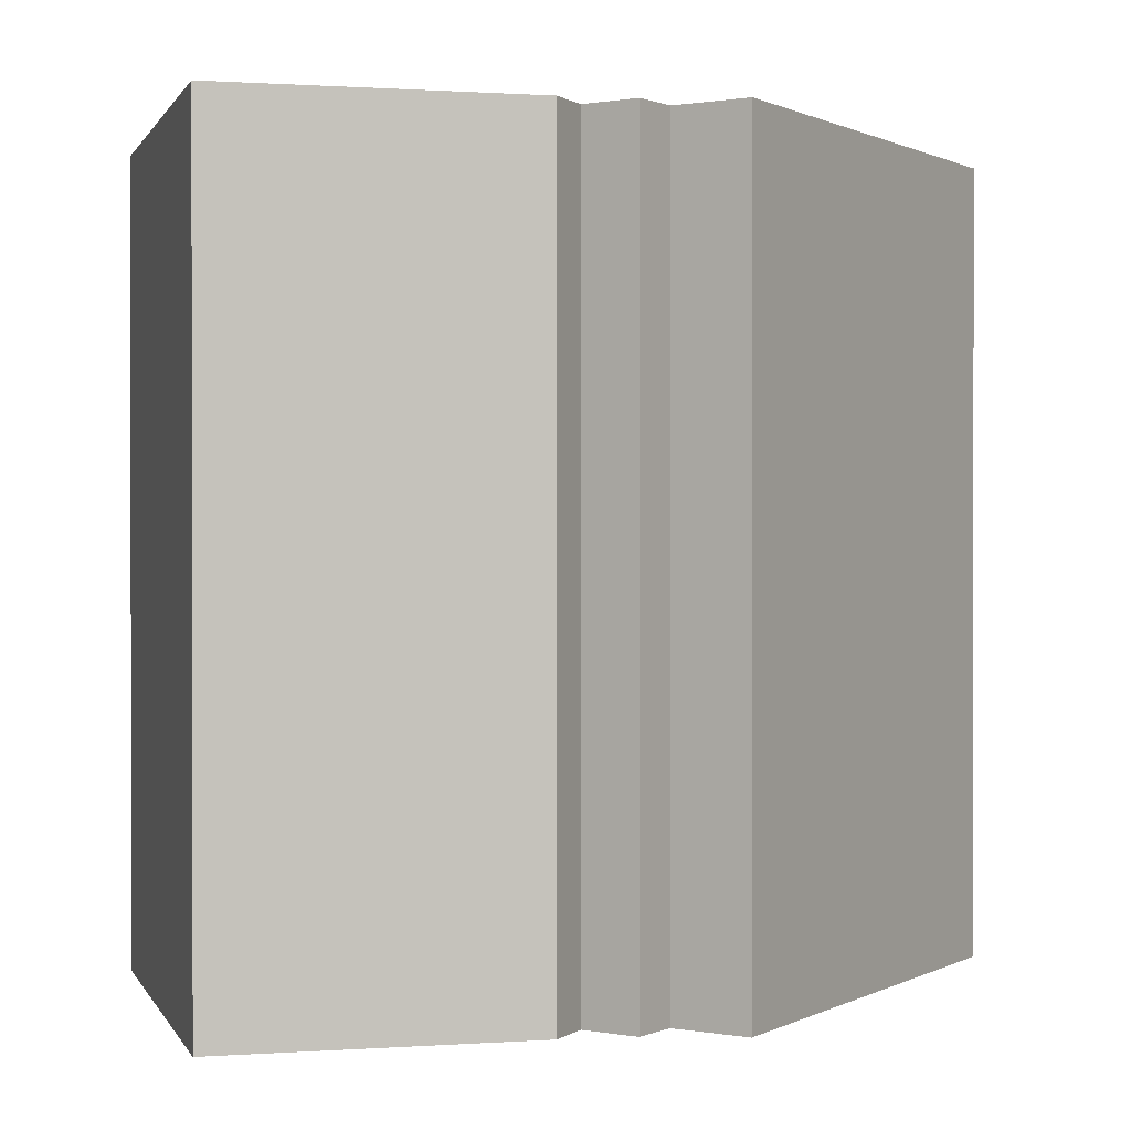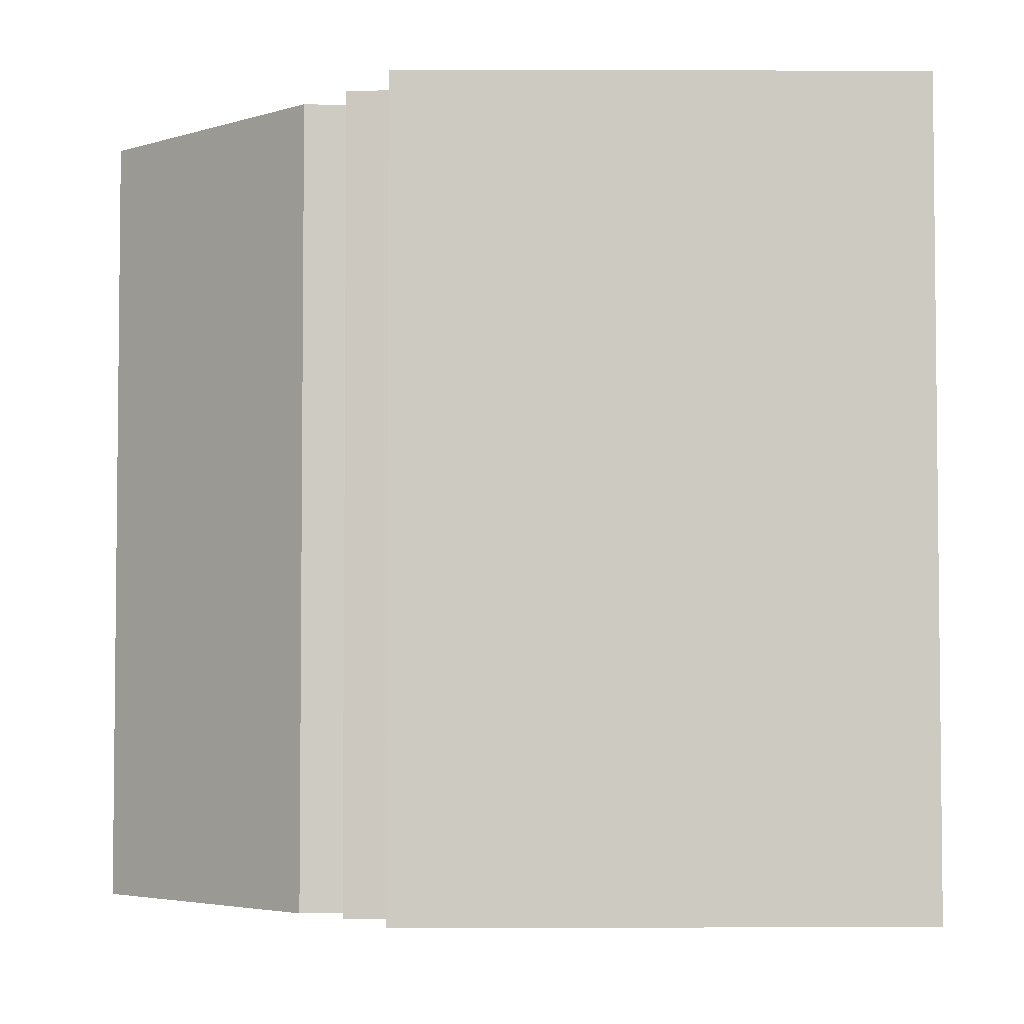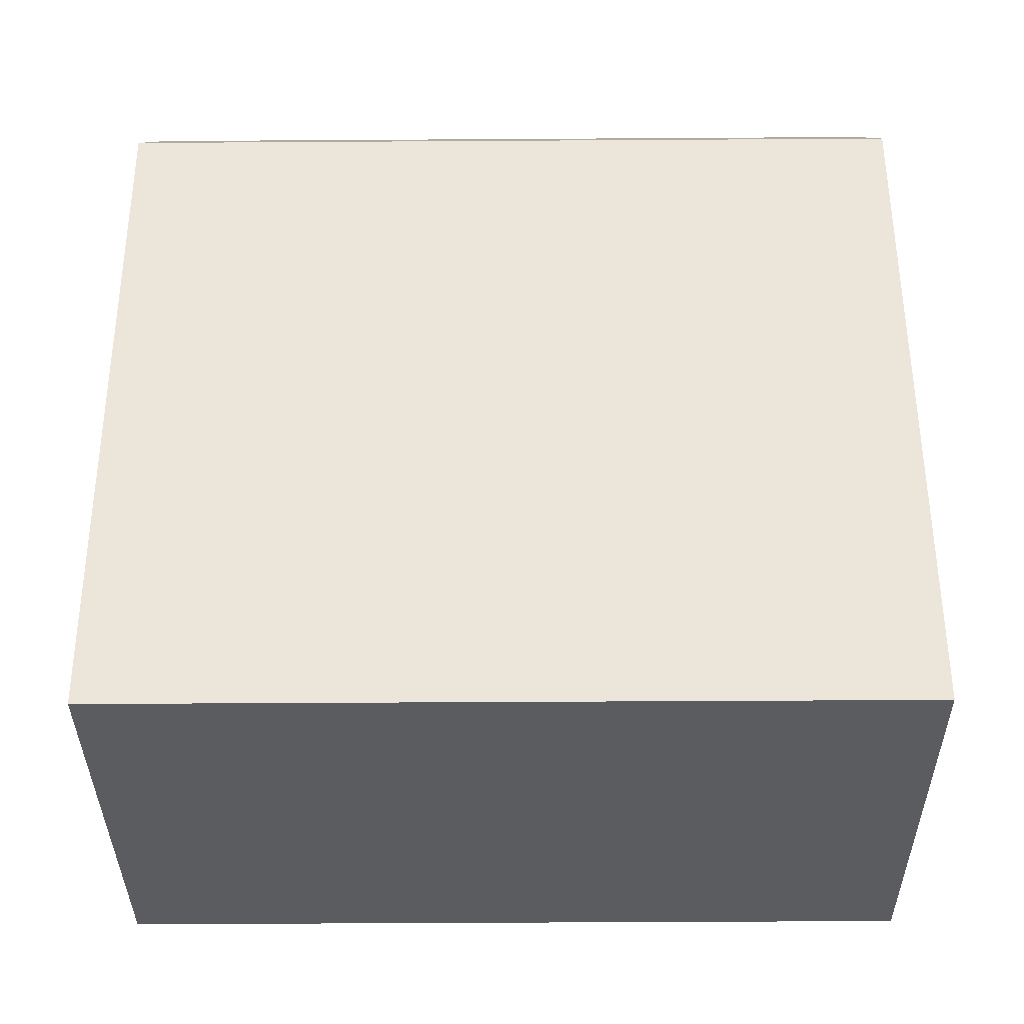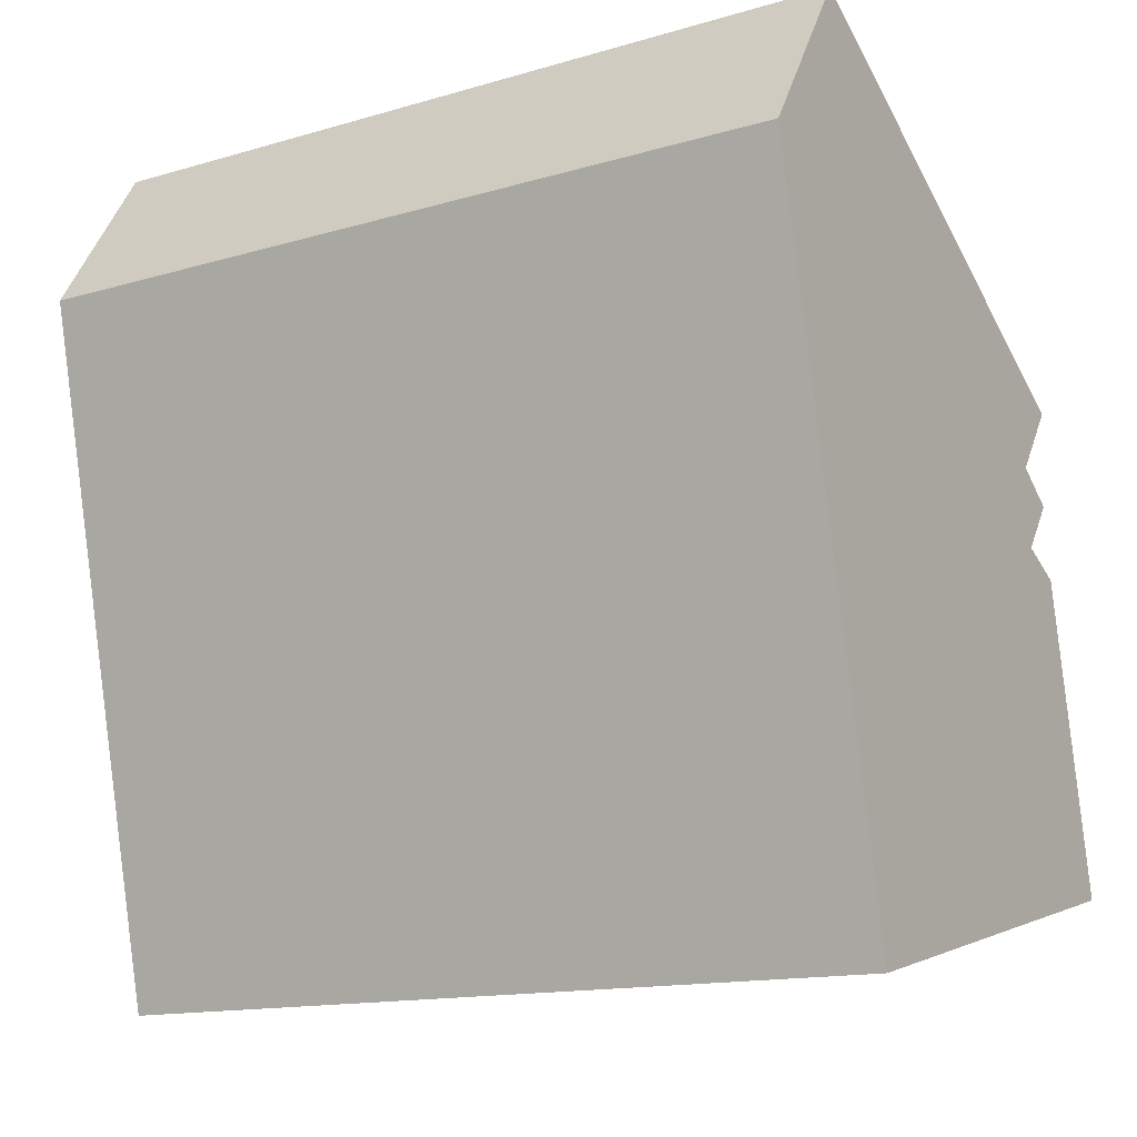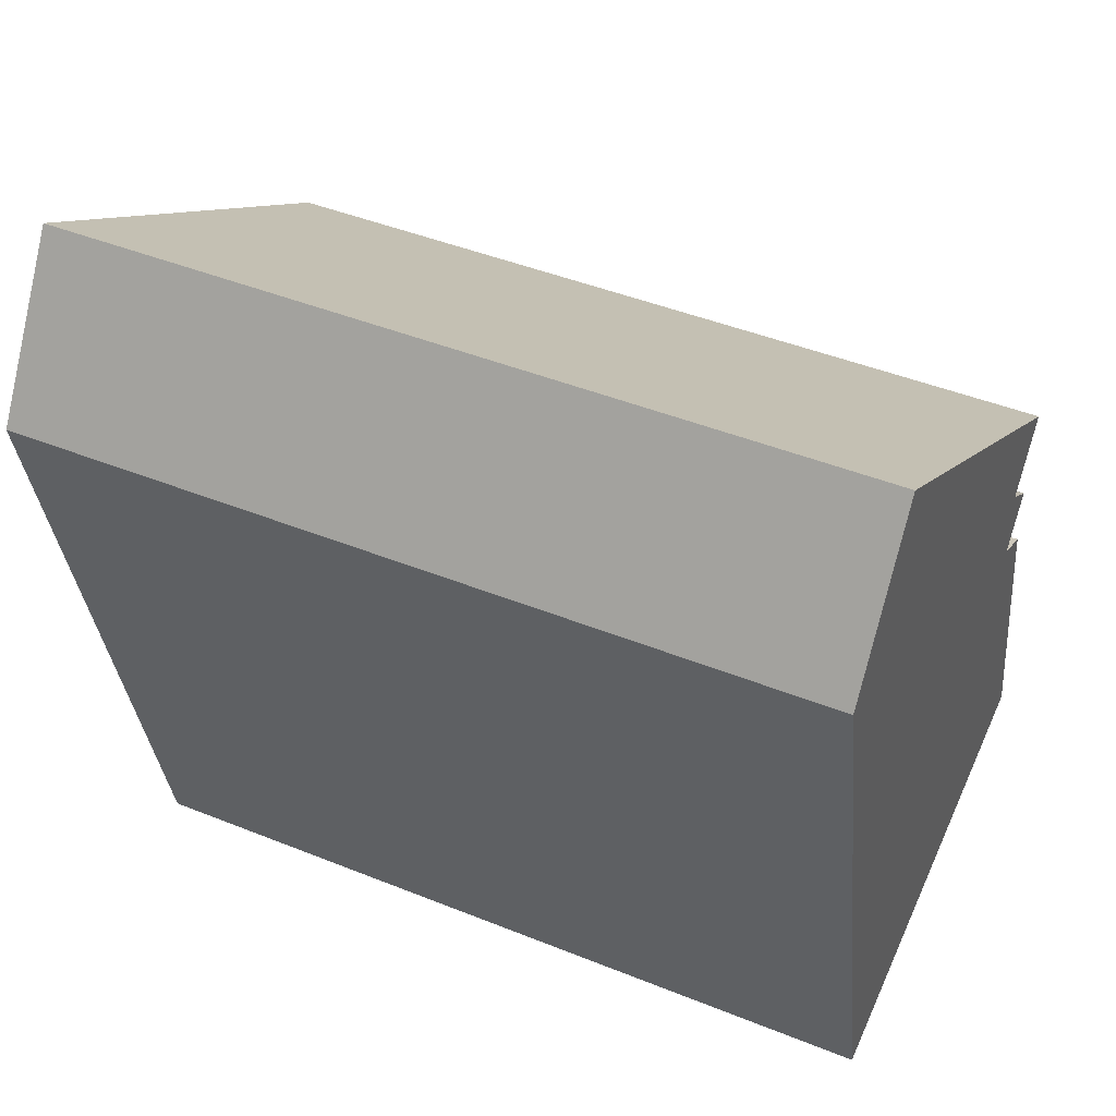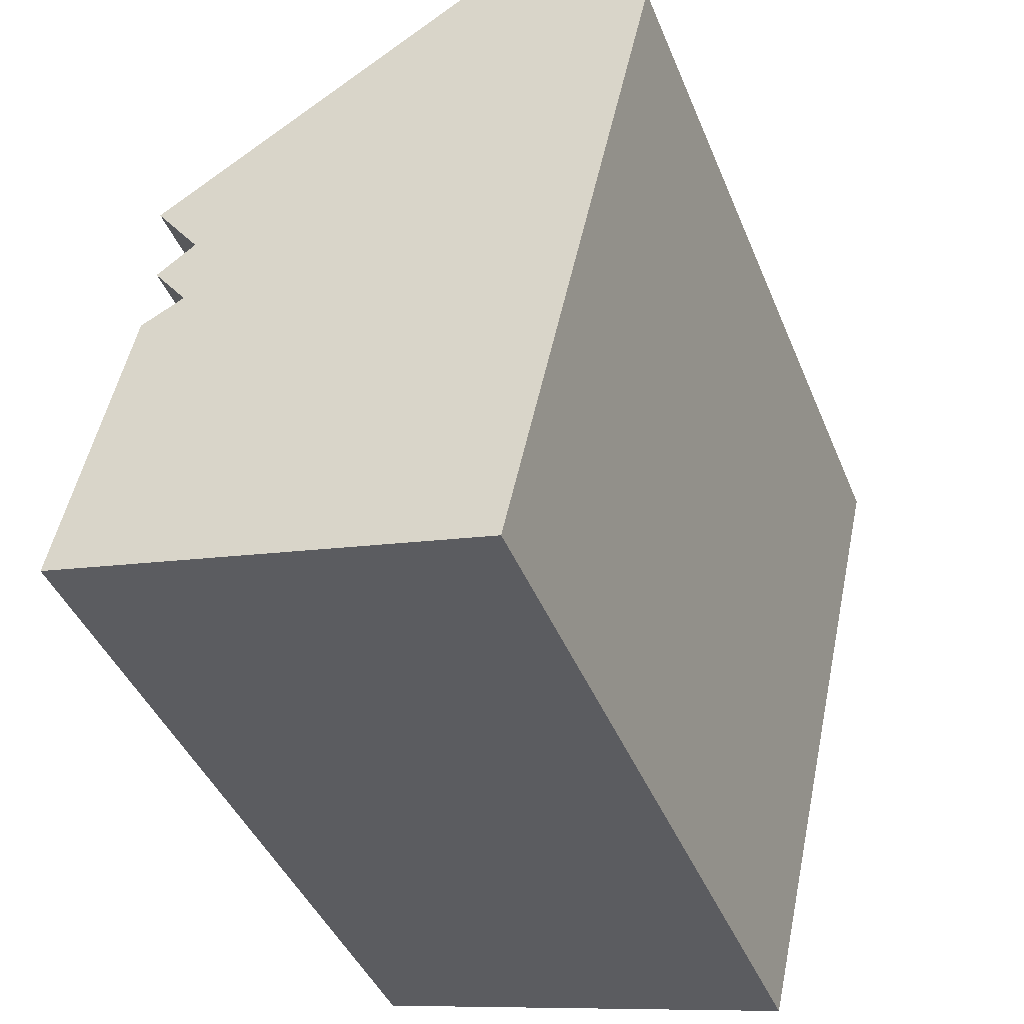
<metadata>
{"format":"obj","ext":"obj","renderer":"f3d","projection":"perspective","resolution":1024,"background":"white","views":[{"elev":0.6,"azim":-92.2,"up":"+Y"},{"elev":-3.9,"azim":-32.6,"up":"+Y"},{"elev":-48.3,"azim":90.4,"up":"+Z"},{"elev":-14.2,"azim":122.9,"up":"+Z"},{"elev":44.7,"azim":115.1,"up":"+Z"},{"elev":-42.9,"azim":21.3,"up":"+Z"}]}
</metadata>
<code>
v  4.002 23.55 15.01
v  14.79 -1.333e-15 21.77
v  14.79 23.55 21.77
v  4.002 -9.194e-16 15.02
v  17.74 -1.045e-15 17.07
v  17.74 23.55 17.07
v  13.18 1.88e-16 -3.07
v  13.18 23.55 -3.071
v  0.0005033 23.55 -0.0007454
v  0 0 0
v  1.936 23.55 8.859
v  1.935 -5.425e-16 8.86
v  3.246 -5.83e-16 9.521
v  3.246 23.55 9.52
v  2.201 23.55 10.95
v  2.2 -6.706e-16 10.95
v  3.381 23.55 11.81
v  3.381 -7.234e-16 11.81
v  1.997 23.55 13.76
v  1.997 -8.426e-16 13.76
g defaultobject
f 1 2 3
f 2 1 4
f 3 5 6
f 5 3 2
f 6 7 8
f 7 6 5
f 9 7 10
f 7 9 8
f 11 10 12
f 10 11 9
f 11 13 14
f 13 11 12
f 15 13 16
f 13 15 14
f 17 16 18
f 16 17 15
f 19 18 20
f 18 19 17
f 19 4 1
f 4 19 20
f 4 5 2
f 5 4 7
f 7 4 18
f 18 4 20
f 7 18 16
f 7 16 13
f 7 13 12
f 7 12 10
f 6 1 3
f 1 6 8
f 1 8 17
f 1 17 19
f 17 8 15
f 15 8 14
f 14 8 11
f 11 8 9

</code>
